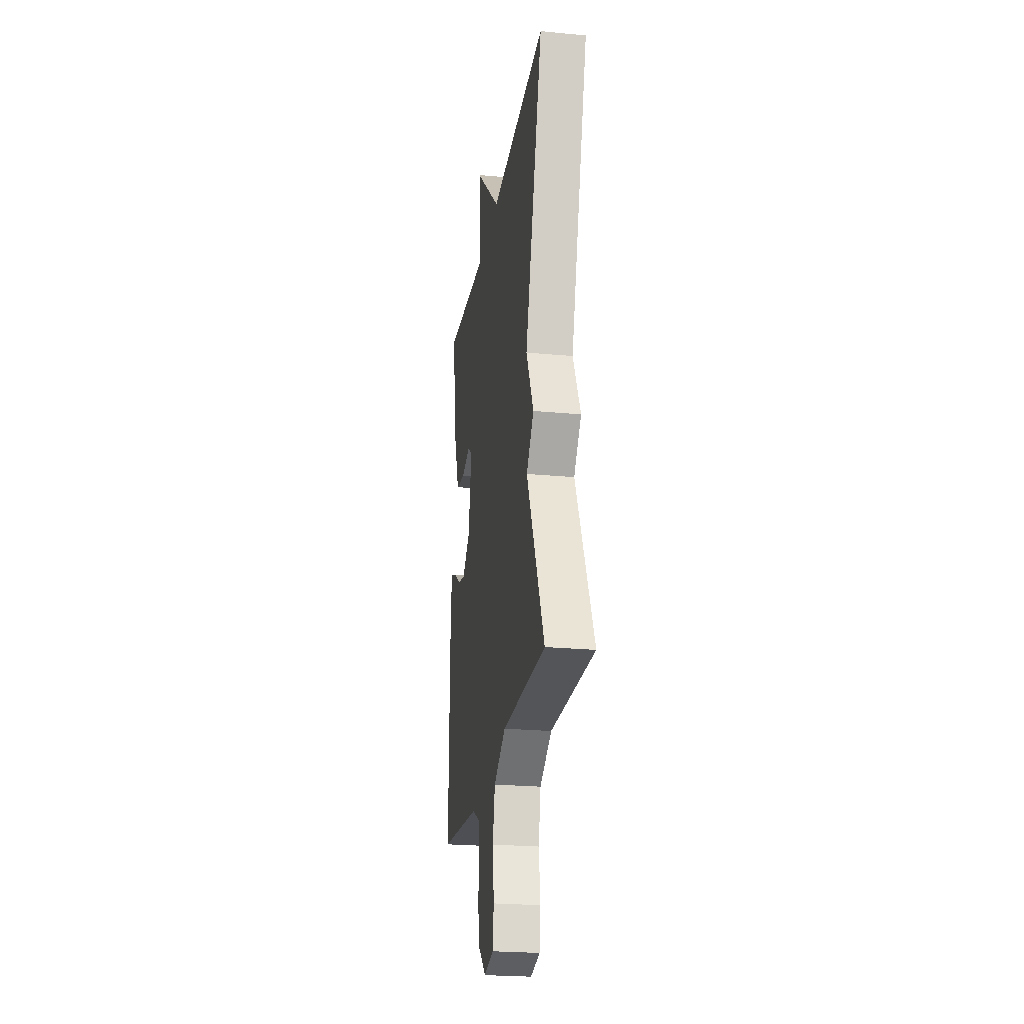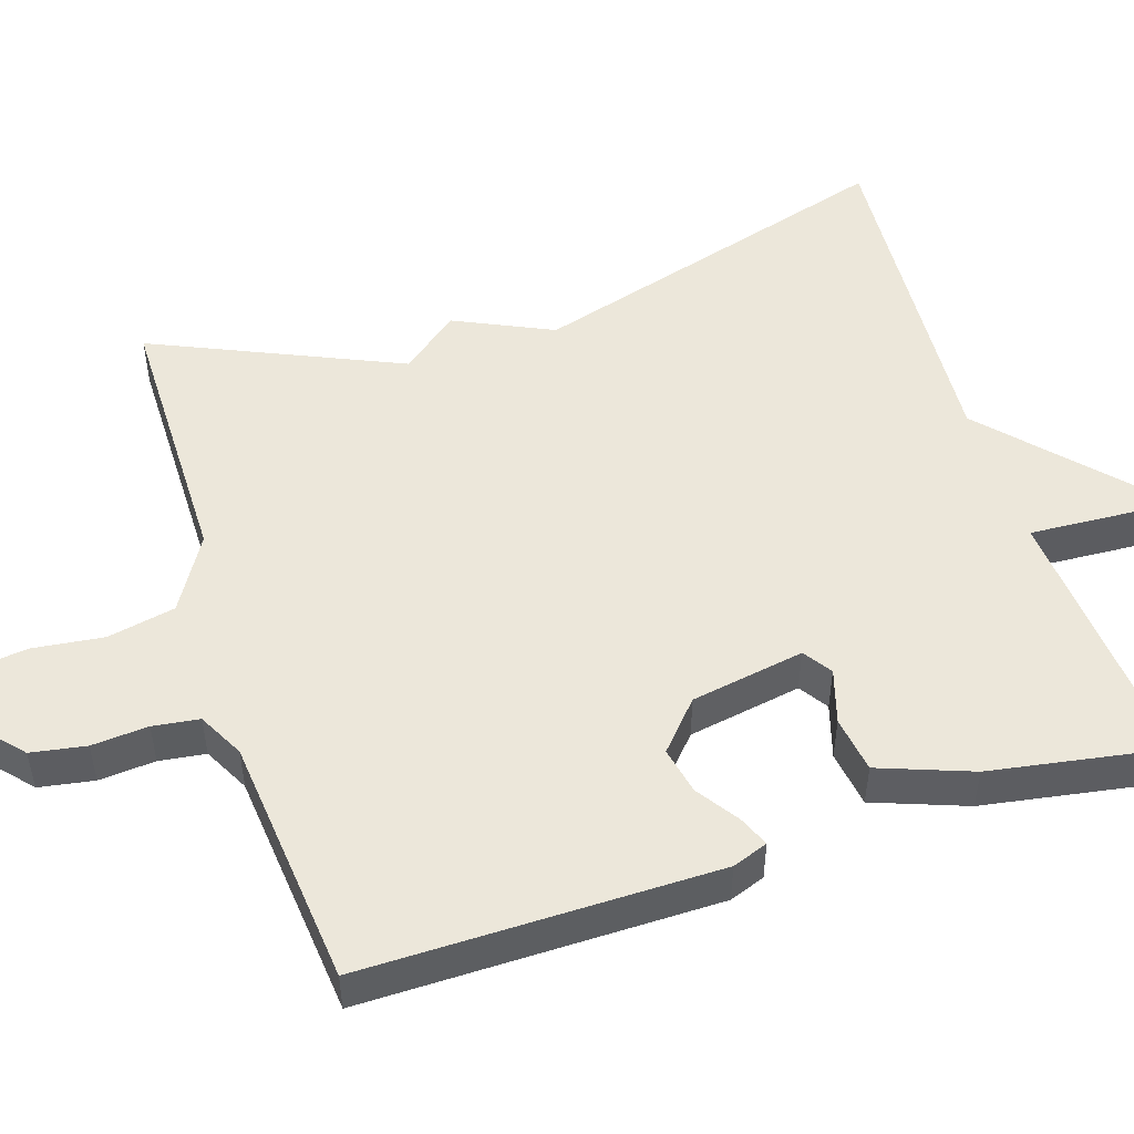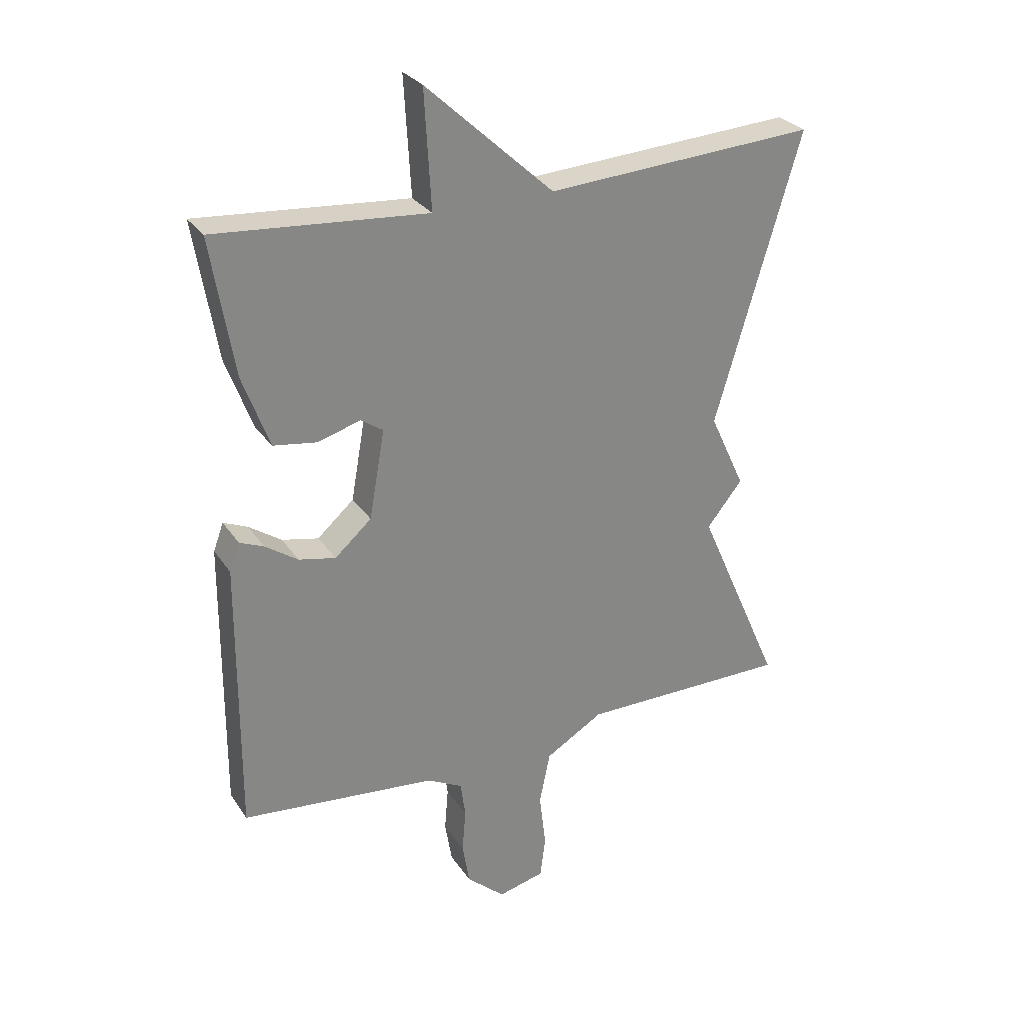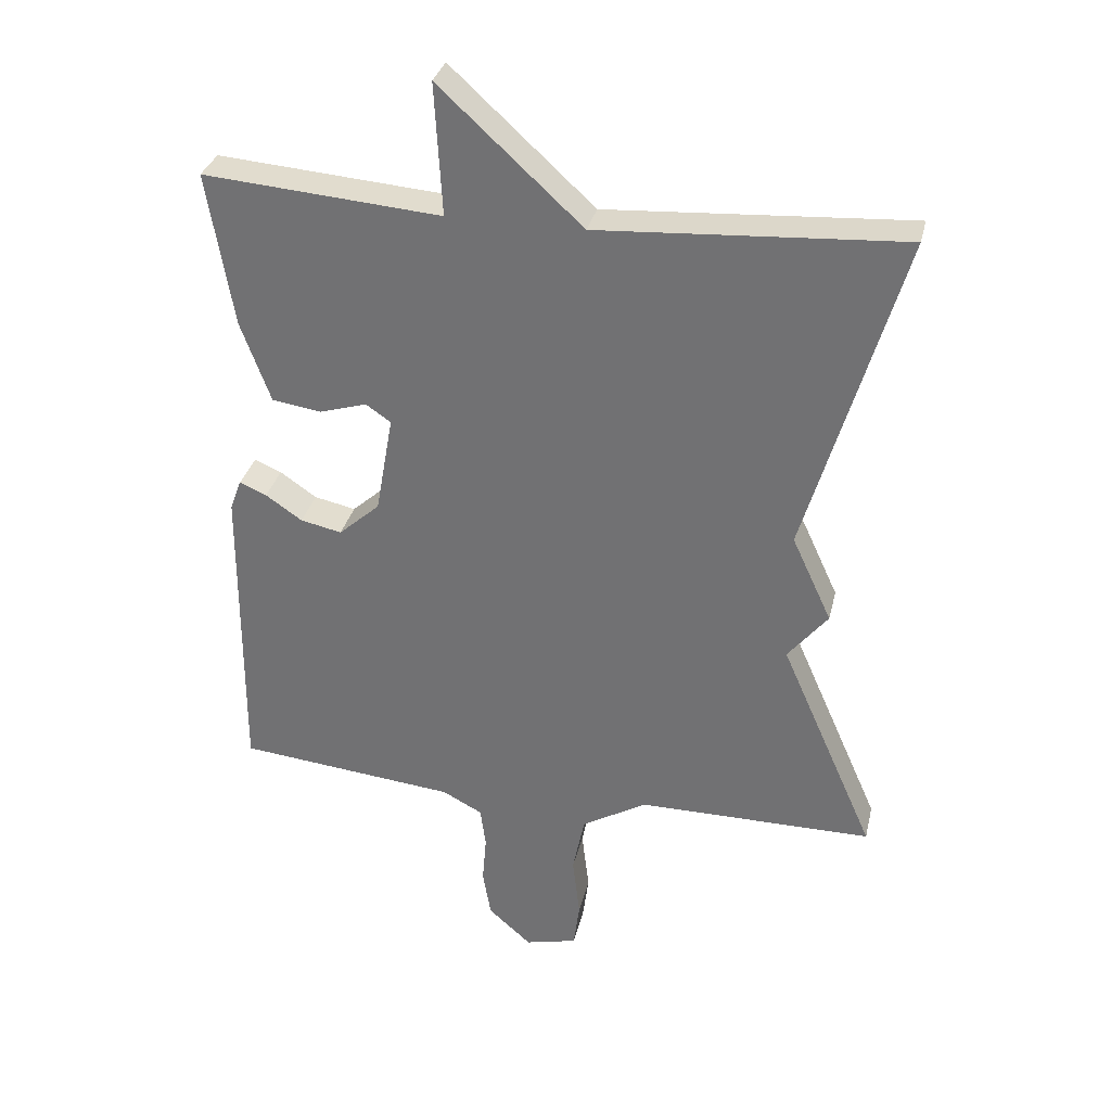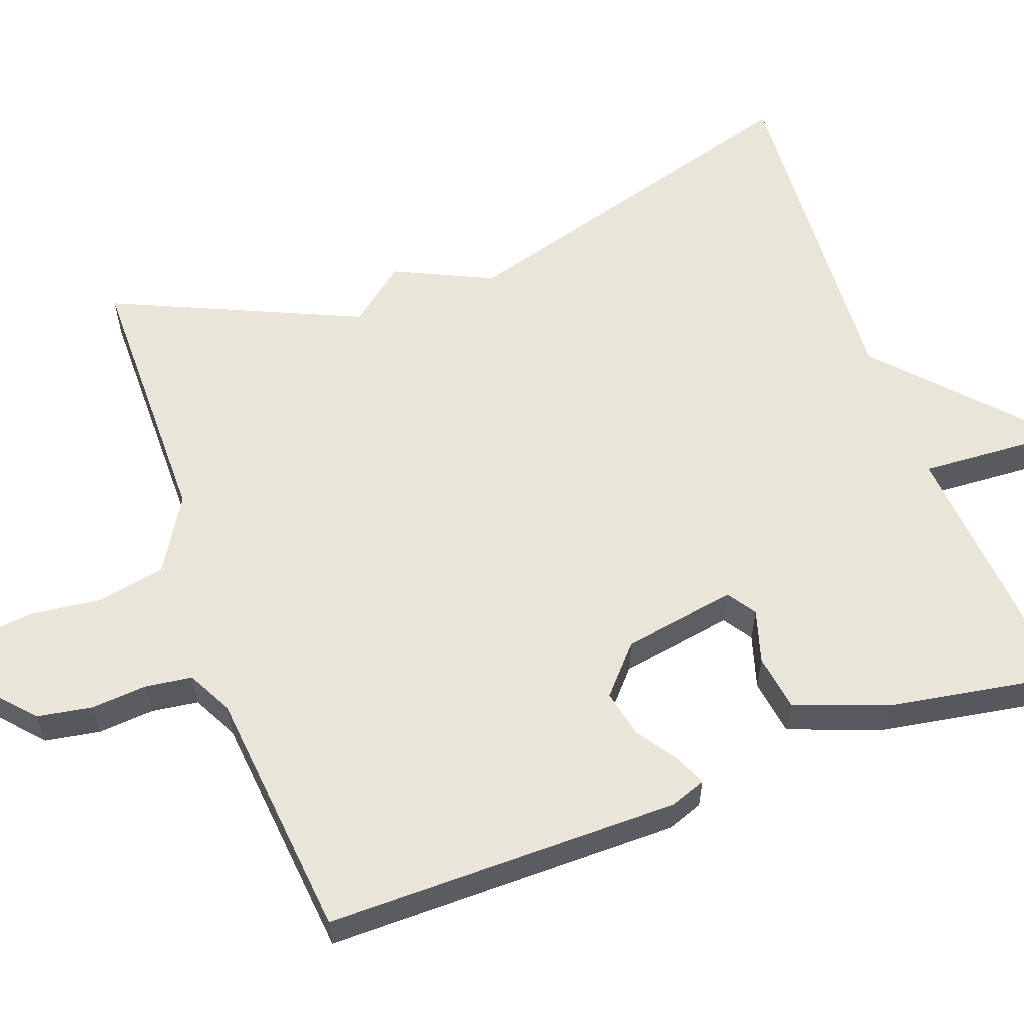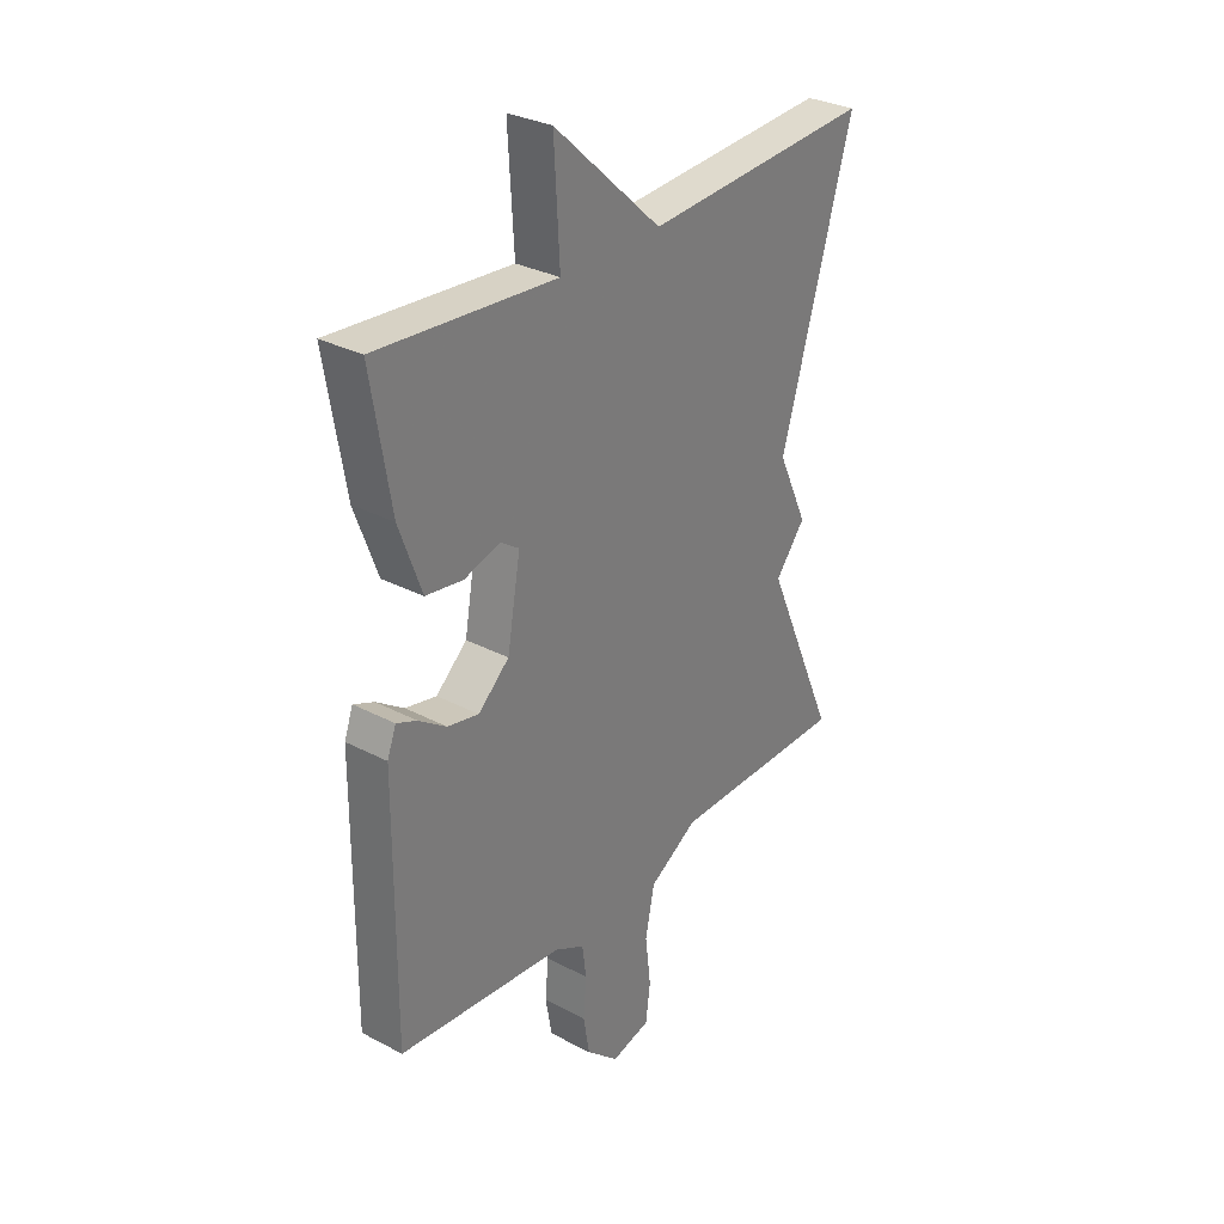
<metadata>
{"format":"obj","ext":"obj","renderer":"f3d","projection":"perspective","resolution":1024,"background":"white","views":[{"elev":-24.1,"azim":81.0,"up":"+Z"},{"elev":50.7,"azim":-107.7,"up":"+Y"},{"elev":28.5,"azim":-27.2,"up":"+Z"},{"elev":32.4,"azim":13.0,"up":"+Z"},{"elev":58.5,"azim":-109.9,"up":"+Y"},{"elev":30.7,"azim":-52.9,"up":"+Z"}]}
</metadata>
<code>
v -0.5 0.07 -0.5
v -0.497 0.07 -0.042
v -0.48 0.07 0.004
v -0.44 0.07 -0.013
v -0.386 0.07 -0.05
v -0.325 0.07 -0.063
v -0.264 0.07 -0.009
v -0.238 0.07 0.138
v -0.275 0.07 0.163
v -0.345 0.07 0.142
v -0.418 0.07 0.153
v -0.462 0.07 0.273
v -0.5 0.07 0.5
v -0.149 0.07 0.472
v -0.16 0.07 0.666
v 0.051 0.07 0.472
v 0.5 0.07 0.5
v 0.359 0.07 0.02
v 0.418 0.07 -0.107
v 0.359 0.07 -0.18
v 0.5 0.07 -0.5
v 0.151 0.07 -0.5
v 0.055 0.07 -0.557
v 0.037 0.07 -0.645
v 0.048 0.07 -0.737
v 0.039 0.07 -0.806
v -0.038 0.07 -0.825
v -0.102 0.07 -0.768
v -0.114 0.07 -0.697
v -0.108 0.07 -0.624
v -0.116 0.07 -0.564
v -0.175 0.07 -0.533
v -0.5 0 -0.5
v -0.497 0 -0.042
v -0.48 0 0.004
v -0.44 0 -0.013
v -0.386 0 -0.05
v -0.325 0 -0.063
v -0.264 0 -0.009
v -0.238 0 0.138
v -0.275 0 0.163
v -0.345 0 0.142
v -0.418 0 0.153
v -0.462 0 0.273
v -0.5 0 0.5
v -0.149 0 0.472
v -0.16 0 0.666
v 0.051 0 0.472
v 0.5 0 0.5
v 0.359 0 0.02
v 0.418 0 -0.107
v 0.359 0 -0.18
v 0.5 0 -0.5
v 0.151 0 -0.5
v 0.055 0 -0.557
v 0.037 0 -0.645
v 0.048 0 -0.737
v 0.039 0 -0.806
v -0.038 0 -0.825
v -0.102 0 -0.768
v -0.114 0 -0.697
v -0.108 0 -0.624
v -0.116 0 -0.564
v -0.175 0 -0.533
f 28 29 30
f 27 28 30
f 26 27 30
f 25 26 30
f 24 25 30
f 23 24 30 31
f 22 23 31 32
f 20 21 22
f 18 19 20
f 22 32 1
f 20 22 1
f 18 20 1
f 14 15 16
f 12 13 14
f 11 12 14
f 10 11 14
f 9 10 14
f 8 9 14 16
f 16 17 18
f 8 16 18
f 7 8 18
f 3 4 5
f 2 3 5
f 1 2 5
f 1 5 6
f 1 6 7 18
f 62 61 60
f 62 60 59
f 62 59 58
f 62 58 57
f 62 57 56
f 63 62 56 55
f 64 63 55 54
f 54 53 52
f 52 51 50
f 33 64 54
f 33 54 52
f 33 52 50
f 48 47 46
f 46 45 44
f 46 44 43
f 46 43 42
f 46 42 41
f 48 46 41 40
f 50 49 48
f 50 48 40
f 50 40 39
f 37 36 35
f 37 35 34
f 37 34 33
f 38 37 33
f 50 39 38 33
f 1 33 34 2
f 2 34 35 3
f 3 35 36 4
f 4 36 37 5
f 5 37 38 6
f 6 38 39 7
f 7 39 40 8
f 8 40 41 9
f 9 41 42 10
f 10 42 43 11
f 11 43 44 12
f 12 44 45 13
f 13 45 46 14
f 14 46 47 15
f 15 47 48 16
f 16 48 49 17
f 17 49 50 18
f 18 50 51 19
f 19 51 52 20
f 20 52 53 21
f 21 53 54 22
f 22 54 55 23
f 23 55 56 24
f 24 56 57 25
f 25 57 58 26
f 26 58 59 27
f 27 59 60 28
f 28 60 61 29
f 29 61 62 30
f 30 62 63 31
f 31 63 64 32
f 32 64 33 1

</code>
